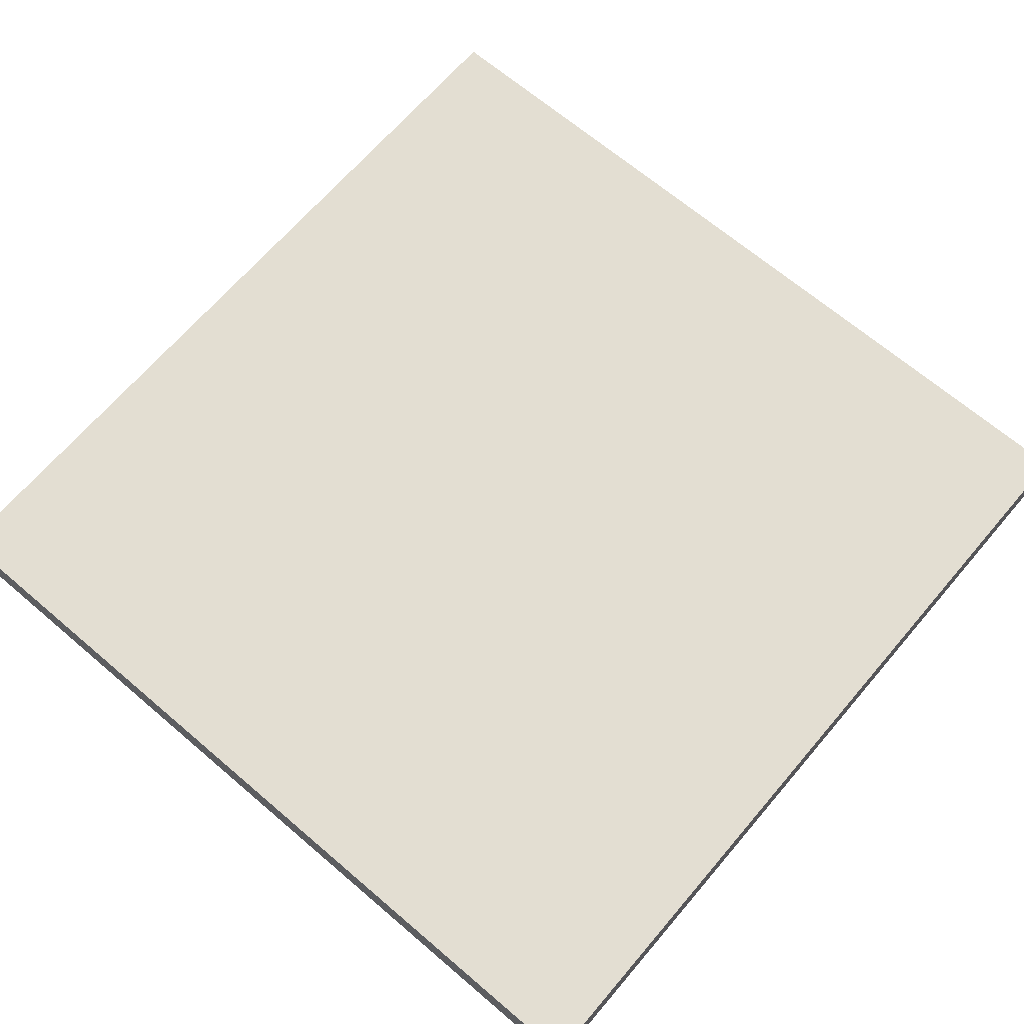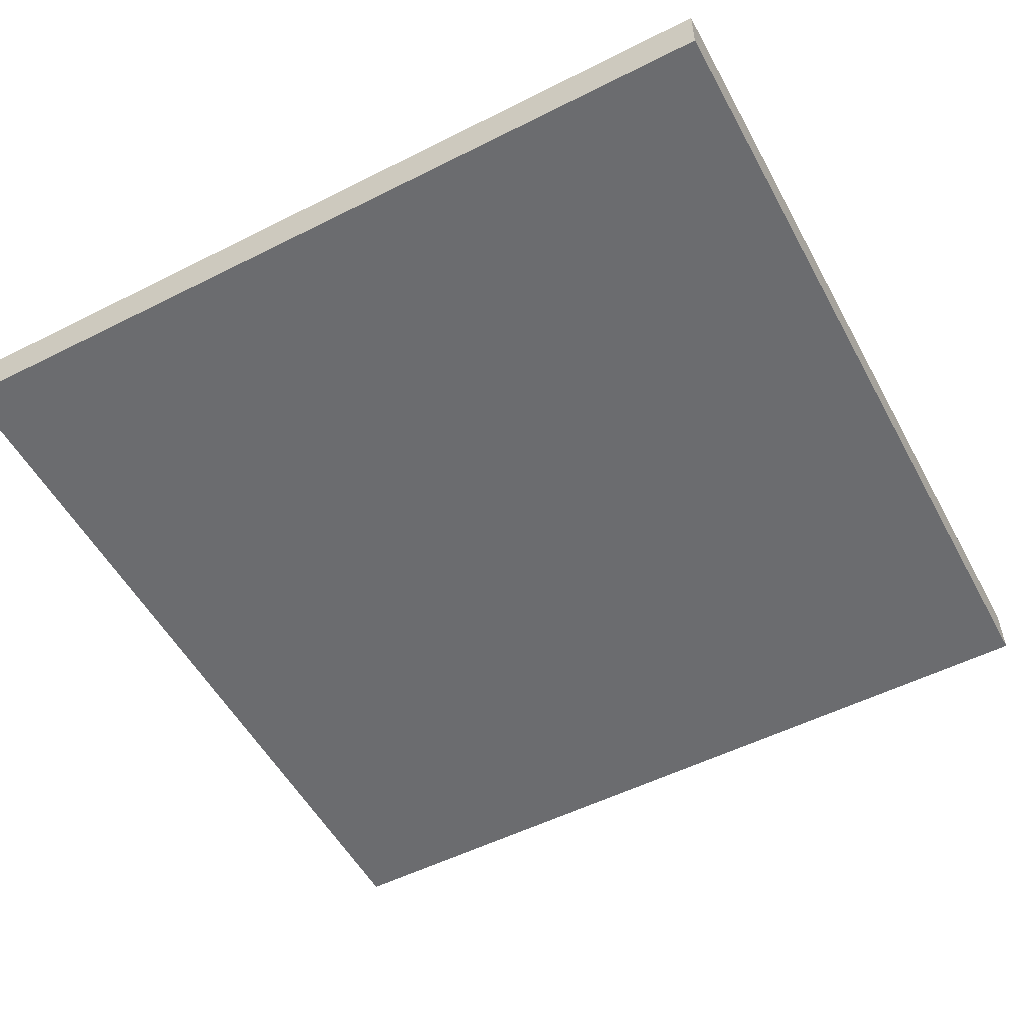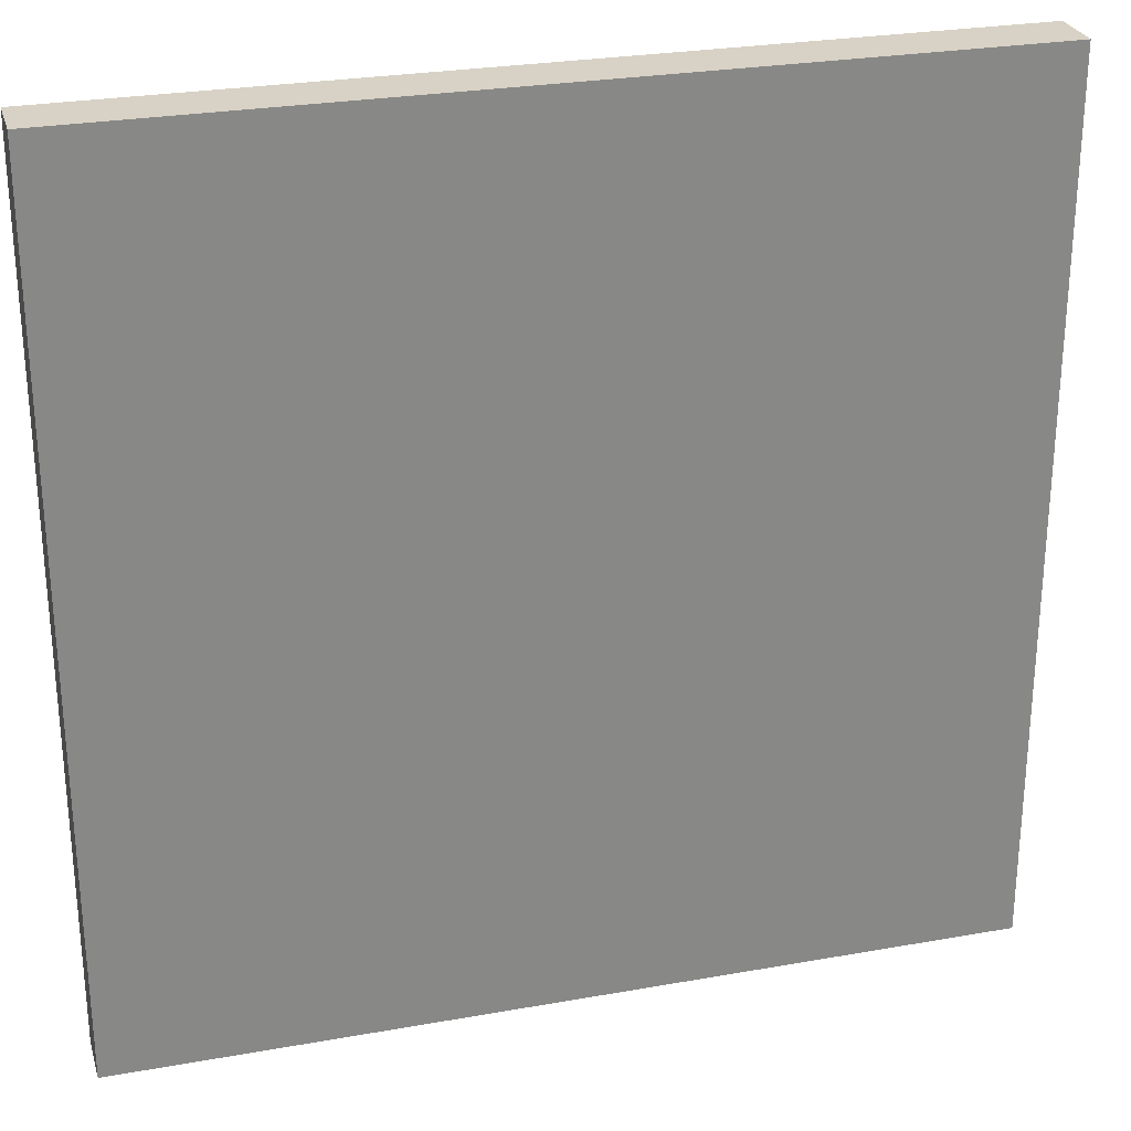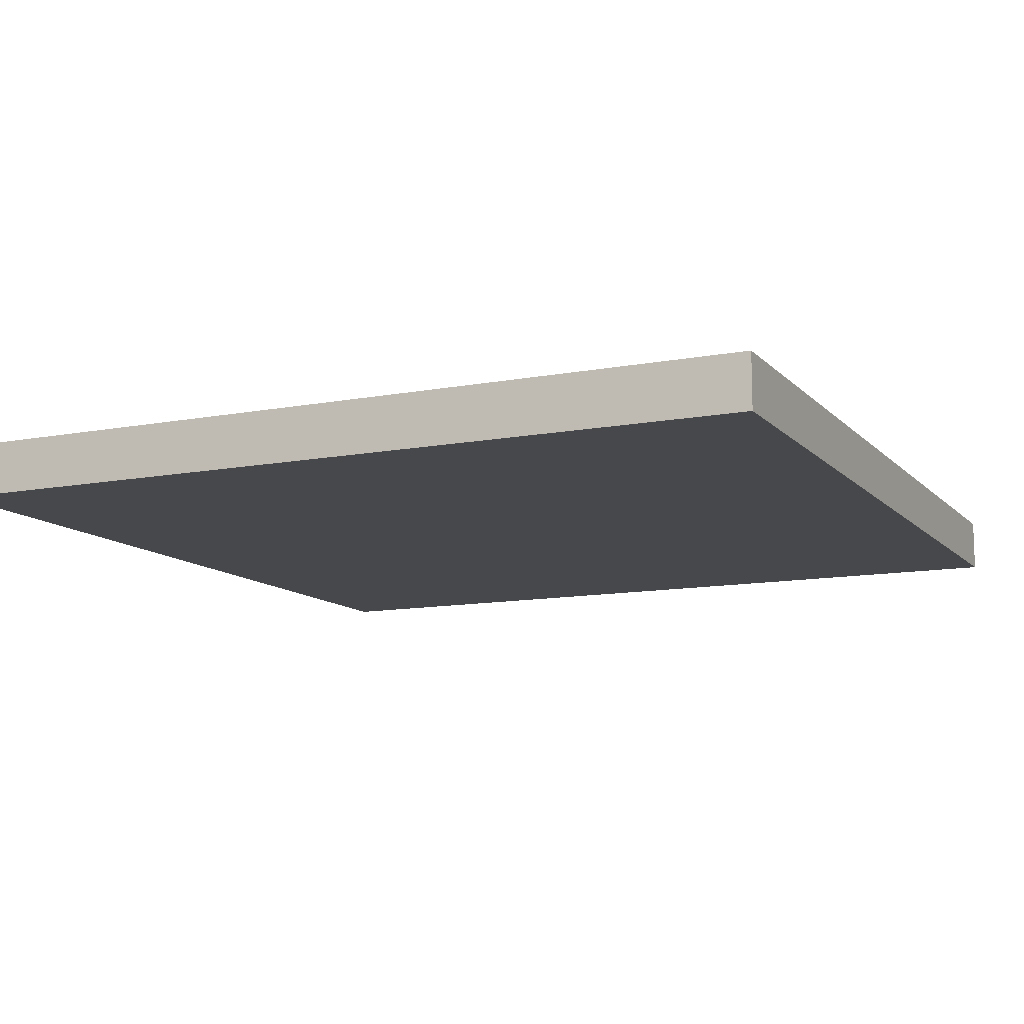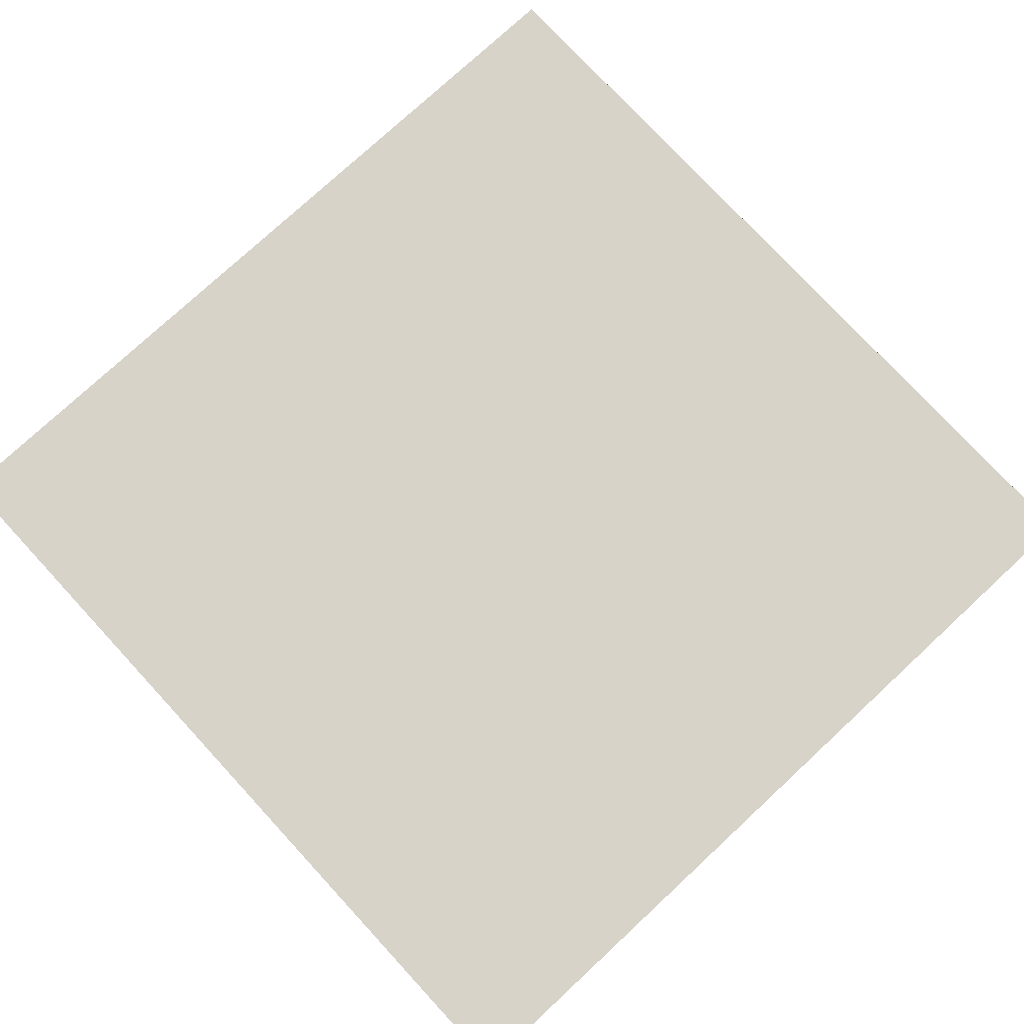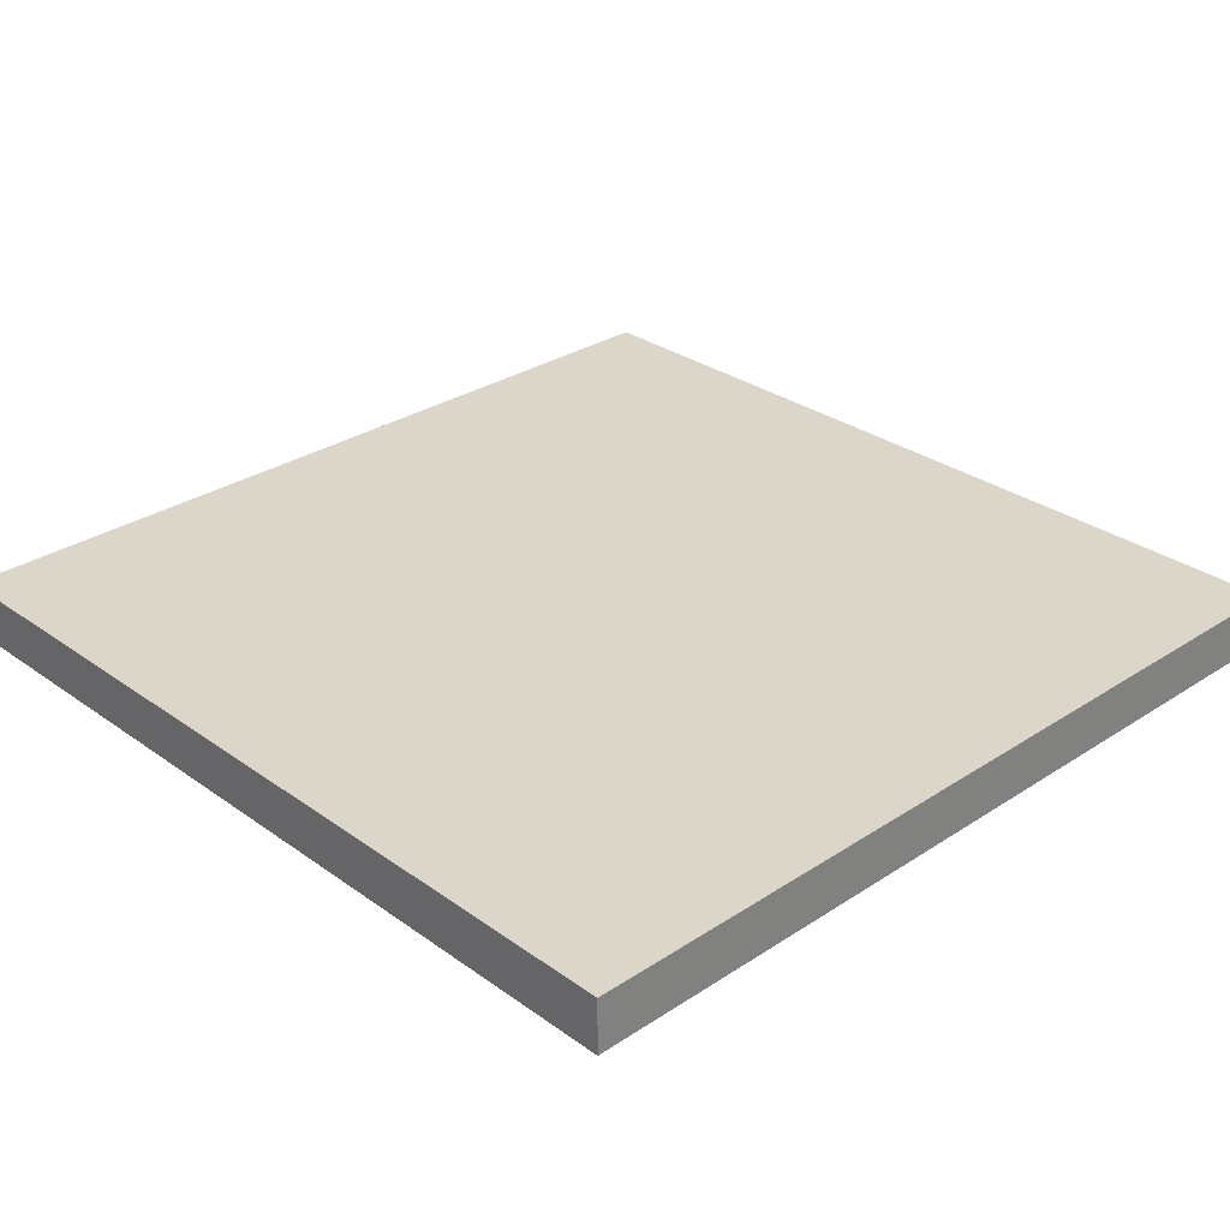
<metadata>
{"format":"obj","ext":"obj","renderer":"f3d","projection":"perspective","resolution":1024,"background":"white","views":[{"elev":67.4,"azim":130.5,"up":"+Y"},{"elev":-53.7,"azim":28.2,"up":"+Y"},{"elev":27.2,"azim":164.6,"up":"+Z"},{"elev":-11.5,"azim":-155.0,"up":"+Y"},{"elev":77.2,"azim":-42.8,"up":"+Y"},{"elev":29.9,"azim":-43.8,"up":"+Y"}]}
</metadata>
<code>
o Curve.035_Curve.638
v -0.3125 -0.01969 -0.3124
v 0.3125 -0.01969 -0.3124
v 0.3125 -0.01969 0.3124
v -0.3125 -0.01969 0.3124
v -0.3125 0.01969 -0.3124
v -0.3125 0.01969 0.3124
v 0.3125 0.01969 -0.3124
v 0.3125 0.01969 0.3124
f 7 5 6 8
f 1 4 6 5
f 2 3 4 1
f 4 3 8 6
f 3 2 7 8
f 2 1 5 7

</code>
